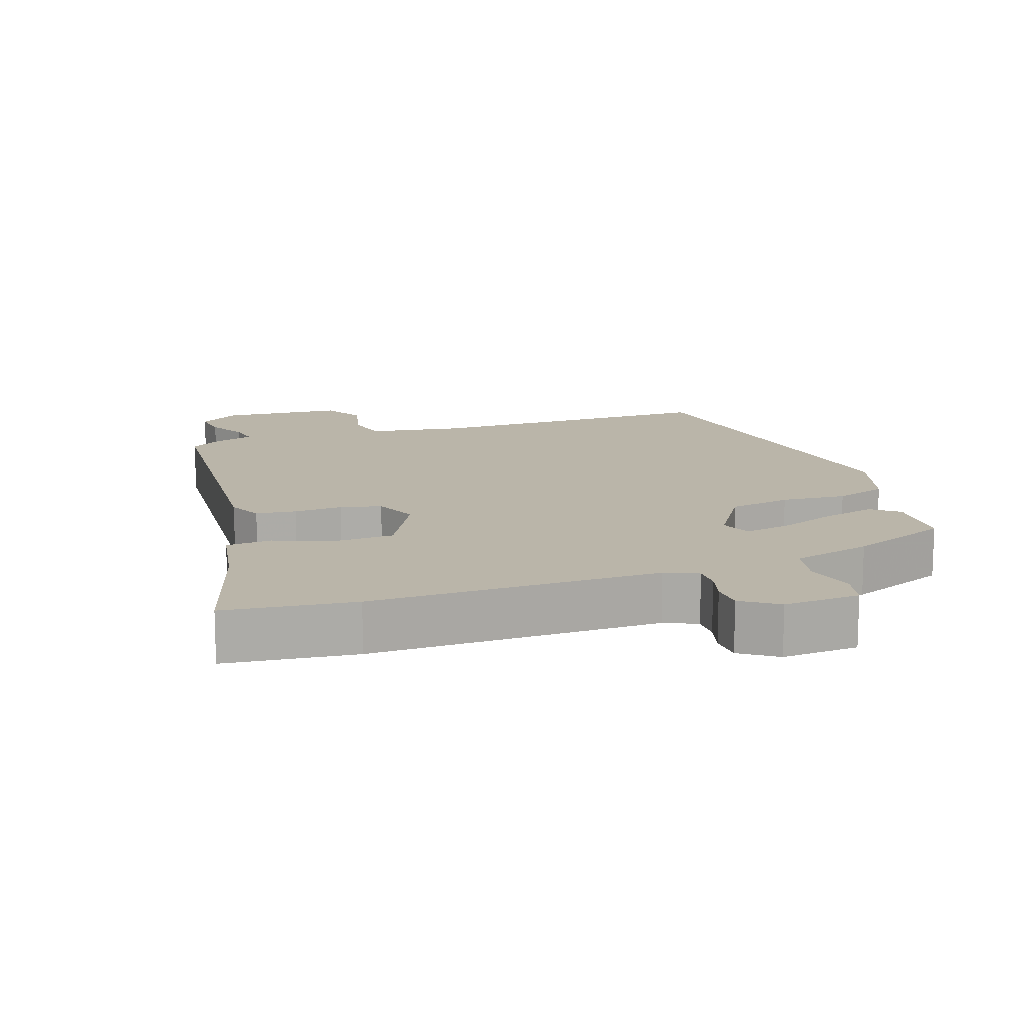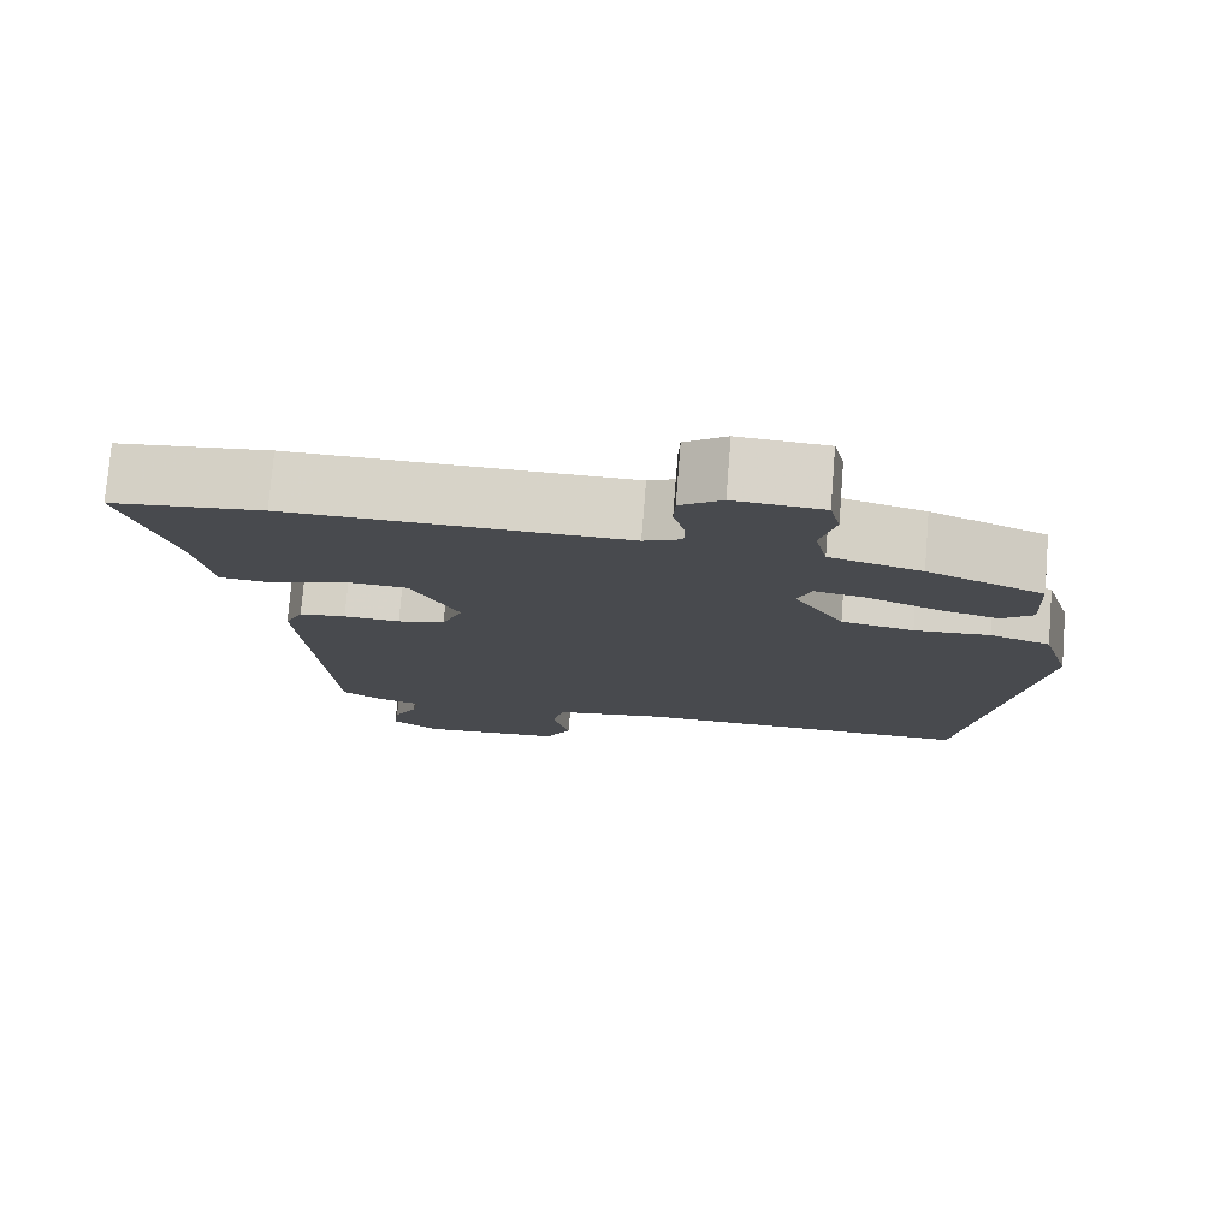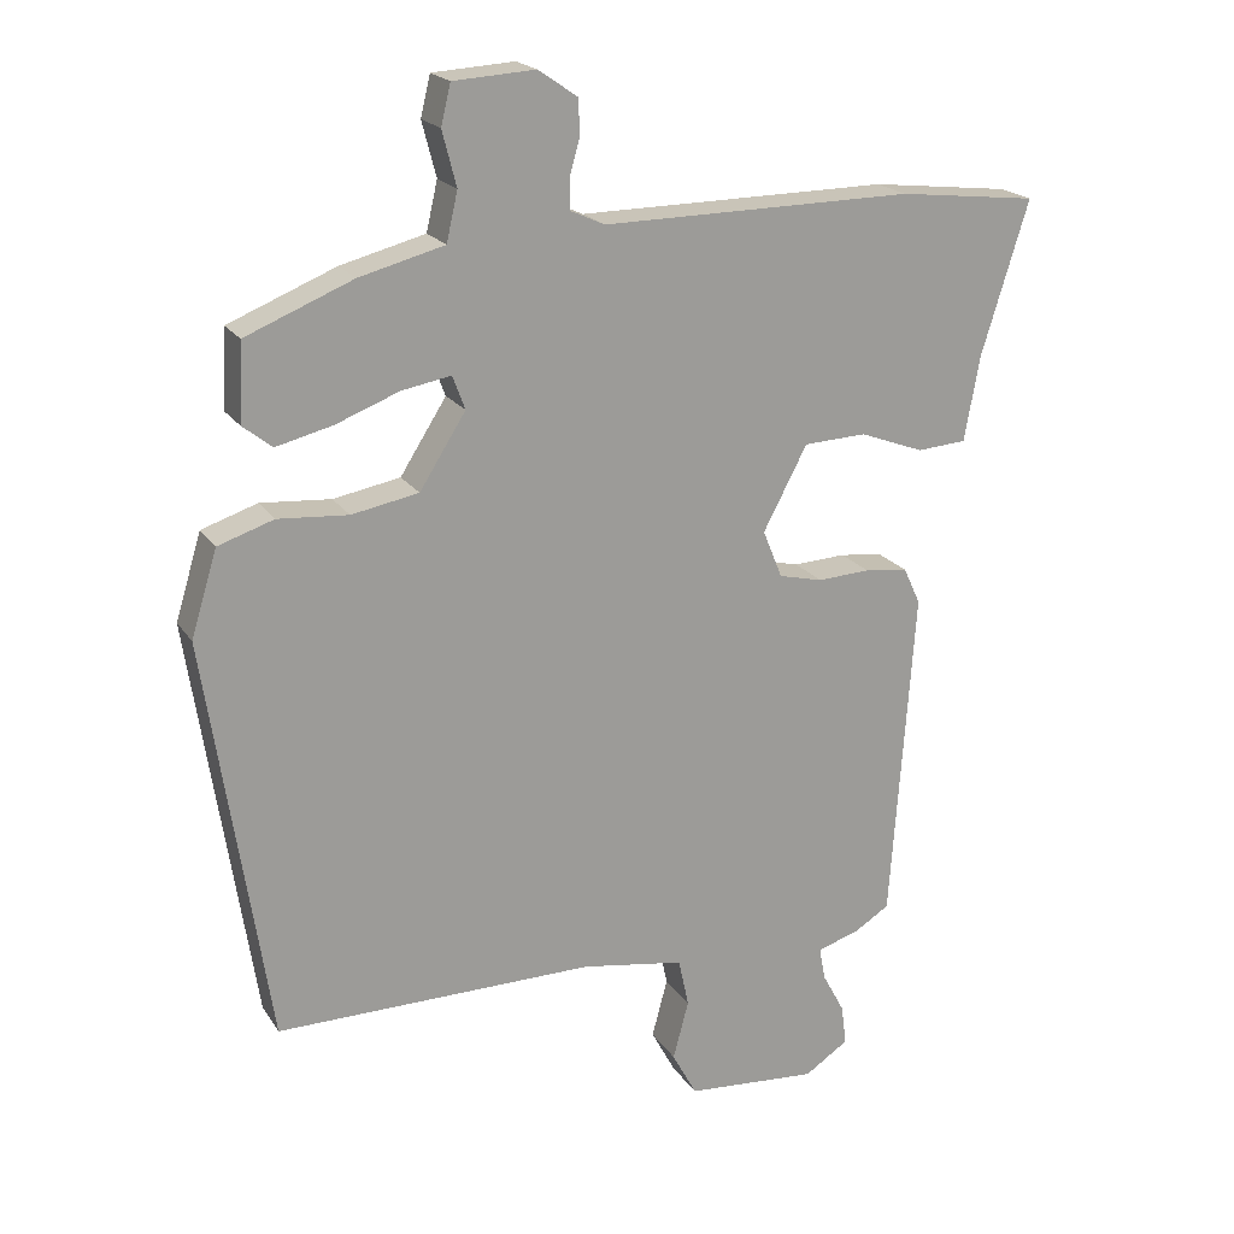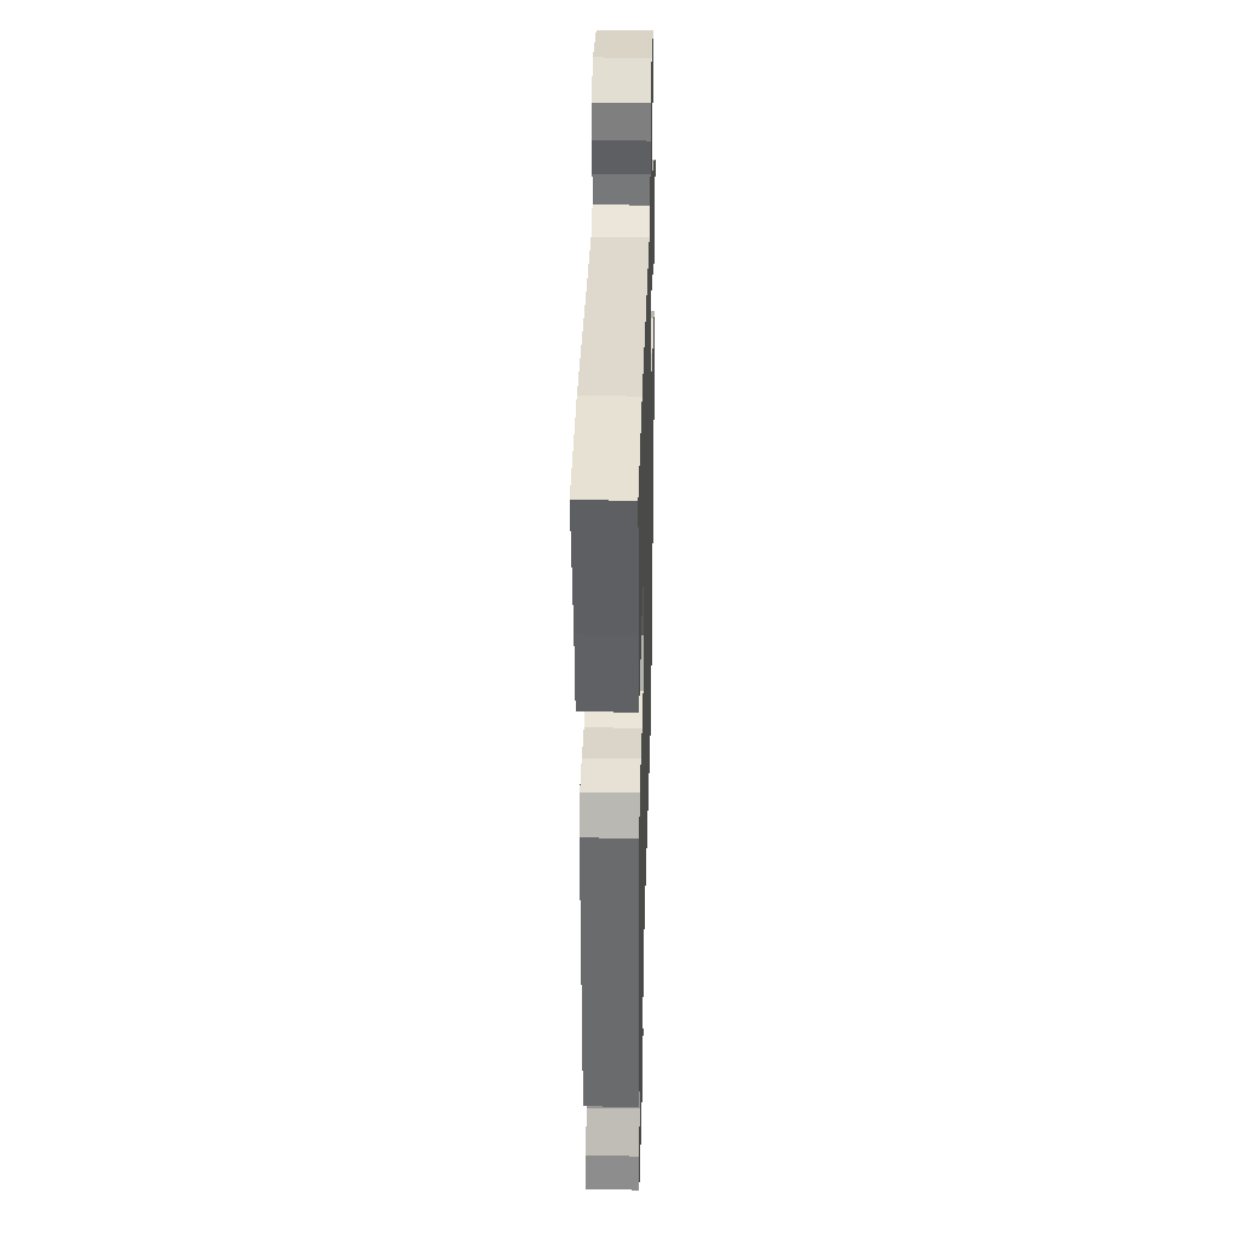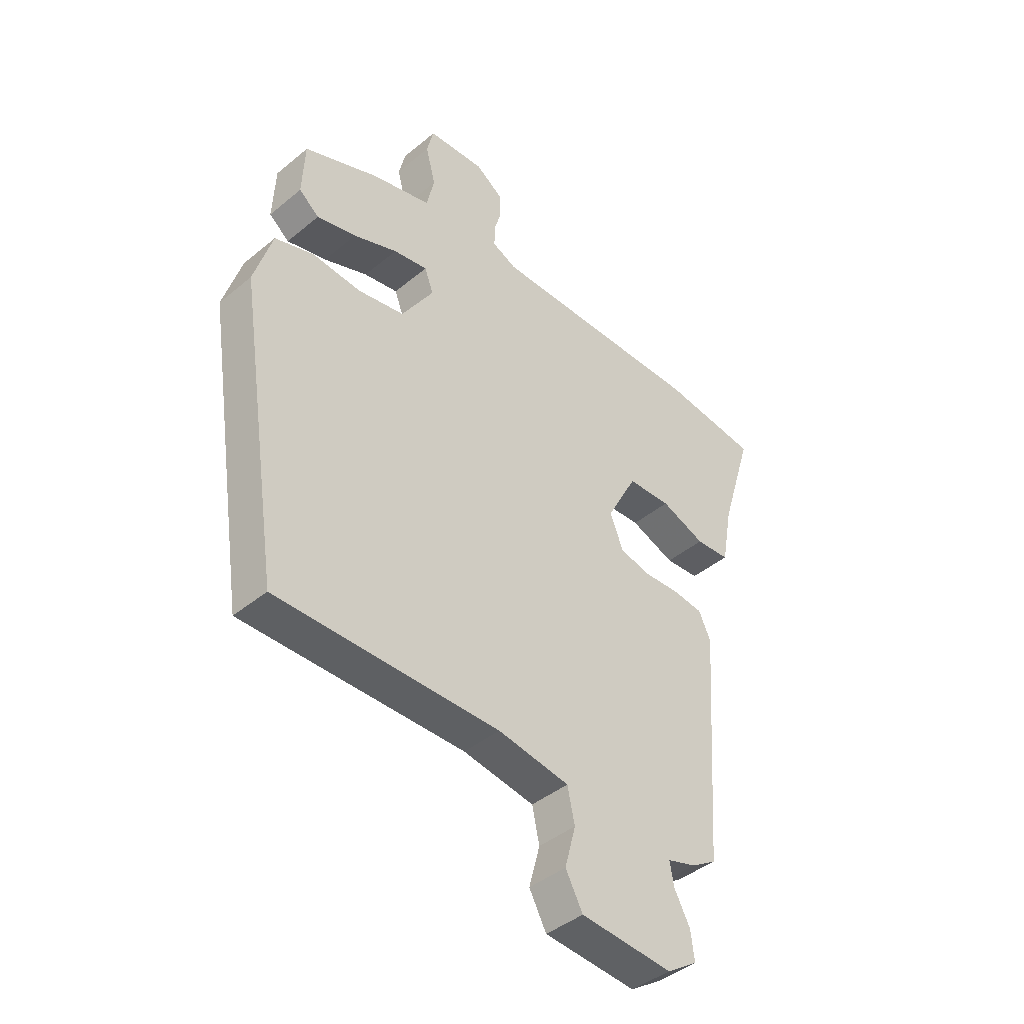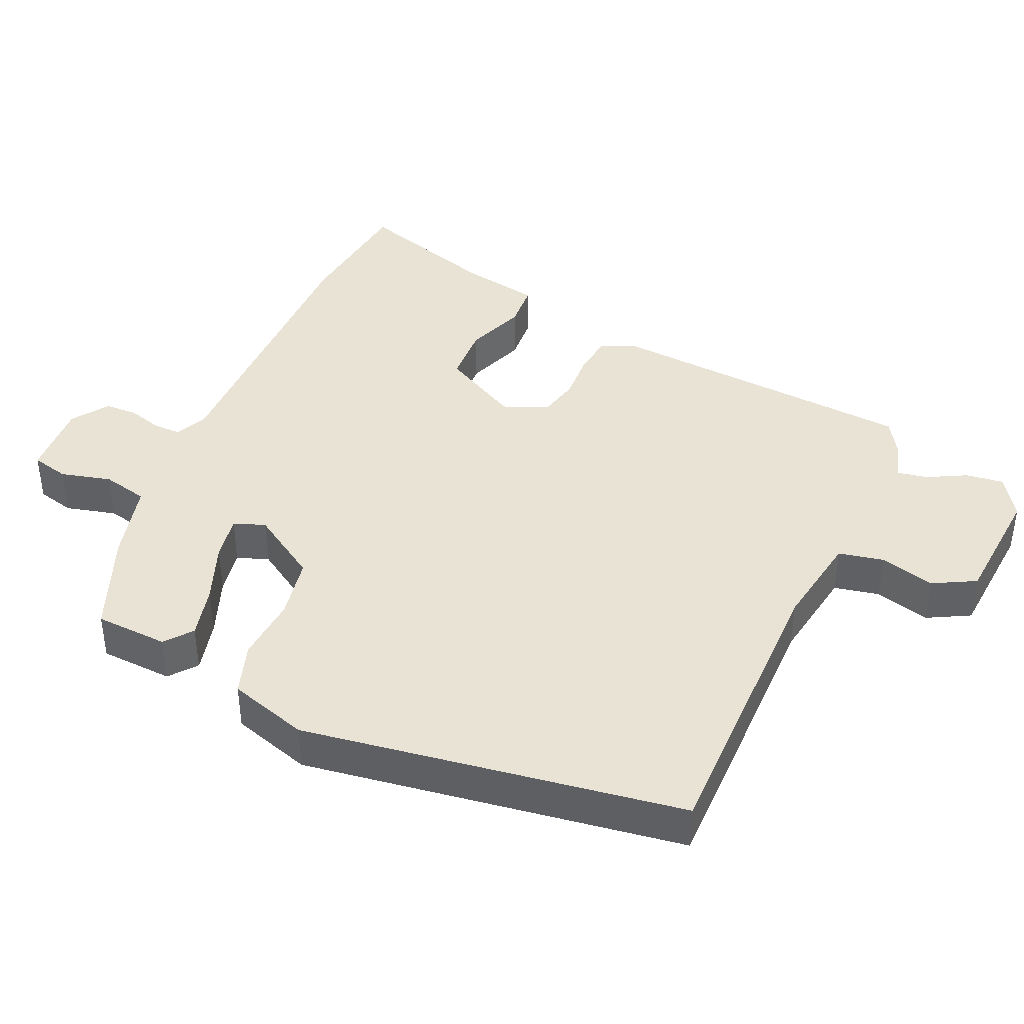
<metadata>
{"format":"obj","ext":"obj","renderer":"f3d","projection":"perspective","resolution":1024,"background":"white","views":[{"elev":13.7,"azim":-19.1,"up":"+Y"},{"elev":76.8,"azim":4.6,"up":"+Z"},{"elev":19.9,"azim":156.3,"up":"+Z"},{"elev":32.5,"azim":-88.4,"up":"+Z"},{"elev":-42.5,"azim":134.6,"up":"+Z"},{"elev":41.0,"azim":114.2,"up":"+Y"}]}
</metadata>
<code>
v 0.463 0.07 0.408
v 0.468 0.07 0.303
v 0.429 0.07 0.272
v 0.353 0.07 0.291
v 0.268 0.07 0.324
v 0.202 0.07 0.336
v 0.185 0.07 0.291
v 0.247 0.07 0.193
v 0.337 0.07 0.176
v 0.431 0.07 0.183
v 0.506 0.07 0.158
v 0.541 0.07 0.043
v 0.457 0.07 -0.503
v 0.029 0.07 -0.499
v -0.109 0.07 -0.521
v -0.123 0.07 -0.586
v -0.102 0.07 -0.665
v -0.135 0.07 -0.726
v -0.312 0.07 -0.739
v -0.371 0.07 -0.7
v -0.364 0.07 -0.646
v -0.334 0.07 -0.59
v -0.326 0.07 -0.546
v -0.382 0.07 -0.529
v -0.43 0.07 -0.499
v -0.462 0.07 -0.05
v -0.439 0.07 -0.001
v -0.381 0.07 0.006
v -0.311 0.07 0.002
v -0.252 0.07 0.016
v -0.226 0.07 0.08
v -0.285 0.07 0.192
v -0.369 0.07 0.196
v -0.455 0.07 0.164
v -0.521 0.07 0.169
v -0.542 0.07 0.284
v -0.605 0.07 0.488
v -0.418 0.07 0.509
v -0.001 0.07 0.504
v 0.046 0.07 0.525
v 0.046 0.07 0.565
v 0.032 0.07 0.614
v 0.034 0.07 0.661
v 0.086 0.07 0.697
v 0.196 0.07 0.69
v 0.209 0.07 0.636
v 0.19 0.07 0.563
v 0.205 0.07 0.497
v 0.319 0.07 0.467
v 0.463 0 0.408
v 0.468 0 0.303
v 0.429 0 0.272
v 0.353 0 0.291
v 0.268 0 0.324
v 0.202 0 0.336
v 0.185 0 0.291
v 0.247 0 0.193
v 0.337 0 0.176
v 0.431 0 0.183
v 0.506 0 0.158
v 0.541 0 0.043
v 0.457 0 -0.503
v 0.029 0 -0.499
v -0.109 0 -0.521
v -0.123 0 -0.586
v -0.102 0 -0.665
v -0.135 0 -0.726
v -0.312 0 -0.739
v -0.371 0 -0.7
v -0.364 0 -0.646
v -0.334 0 -0.59
v -0.326 0 -0.546
v -0.382 0 -0.529
v -0.43 0 -0.499
v -0.462 0 -0.05
v -0.439 0 -0.001
v -0.381 0 0.006
v -0.311 0 0.002
v -0.252 0 0.016
v -0.226 0 0.08
v -0.285 0 0.192
v -0.369 0 0.196
v -0.455 0 0.164
v -0.521 0 0.169
v -0.542 0 0.284
v -0.605 0 0.488
v -0.418 0 0.509
v -0.001 0 0.504
v 0.046 0 0.525
v 0.046 0 0.565
v 0.032 0 0.614
v 0.034 0 0.661
v 0.086 0 0.697
v 0.196 0 0.69
v 0.209 0 0.636
v 0.19 0 0.563
v 0.205 0 0.497
v 0.319 0 0.467
f 3 4 5
f 2 3 5
f 1 2 5
f 49 1 5
f 48 49 5
f 45 46 47
f 44 45 47
f 43 44 47
f 42 43 47
f 41 42 47
f 40 41 47 48
f 48 5 6
f 40 48 6
f 39 40 6
f 39 6 7
f 38 39 7
f 37 38 7
f 36 37 7
f 33 34 35 36
f 36 7 8
f 33 36 8
f 32 33 8
f 27 28 29
f 26 27 29
f 25 26 29
f 24 25 29
f 23 24 29
f 23 29 30
f 20 21 22
f 19 20 22
f 18 19 22
f 17 18 22
f 16 17 22
f 15 16 22 23
f 23 30 31
f 15 23 31
f 14 15 31
f 13 14 31
f 12 13 31
f 11 12 31
f 10 11 31
f 9 10 31
f 8 9 31 32
f 54 53 52
f 54 52 51
f 54 51 50
f 54 50 98
f 54 98 97
f 96 95 94
f 96 94 93
f 96 93 92
f 96 92 91
f 96 91 90
f 97 96 90 89
f 55 54 97
f 55 97 89
f 55 89 88
f 56 55 88
f 56 88 87
f 56 87 86
f 56 86 85
f 85 84 83 82
f 57 56 85
f 57 85 82
f 57 82 81
f 78 77 76
f 78 76 75
f 78 75 74
f 78 74 73
f 78 73 72
f 79 78 72
f 71 70 69
f 71 69 68
f 71 68 67
f 71 67 66
f 71 66 65
f 72 71 65 64
f 80 79 72
f 80 72 64
f 80 64 63
f 80 63 62
f 80 62 61
f 80 61 60
f 80 60 59
f 80 59 58
f 81 80 58 57
f 1 50 51 2
f 2 51 52 3
f 3 52 53 4
f 4 53 54 5
f 5 54 55 6
f 6 55 56 7
f 7 56 57 8
f 8 57 58 9
f 9 58 59 10
f 10 59 60 11
f 11 60 61 12
f 12 61 62 13
f 13 62 63 14
f 14 63 64 15
f 15 64 65 16
f 16 65 66 17
f 17 66 67 18
f 18 67 68 19
f 19 68 69 20
f 20 69 70 21
f 21 70 71 22
f 22 71 72 23
f 23 72 73 24
f 24 73 74 25
f 25 74 75 26
f 26 75 76 27
f 27 76 77 28
f 28 77 78 29
f 29 78 79 30
f 30 79 80 31
f 31 80 81 32
f 32 81 82 33
f 33 82 83 34
f 34 83 84 35
f 35 84 85 36
f 36 85 86 37
f 37 86 87 38
f 38 87 88 39
f 39 88 89 40
f 40 89 90 41
f 41 90 91 42
f 42 91 92 43
f 43 92 93 44
f 44 93 94 45
f 45 94 95 46
f 46 95 96 47
f 47 96 97 48
f 48 97 98 49
f 49 98 50 1

</code>
